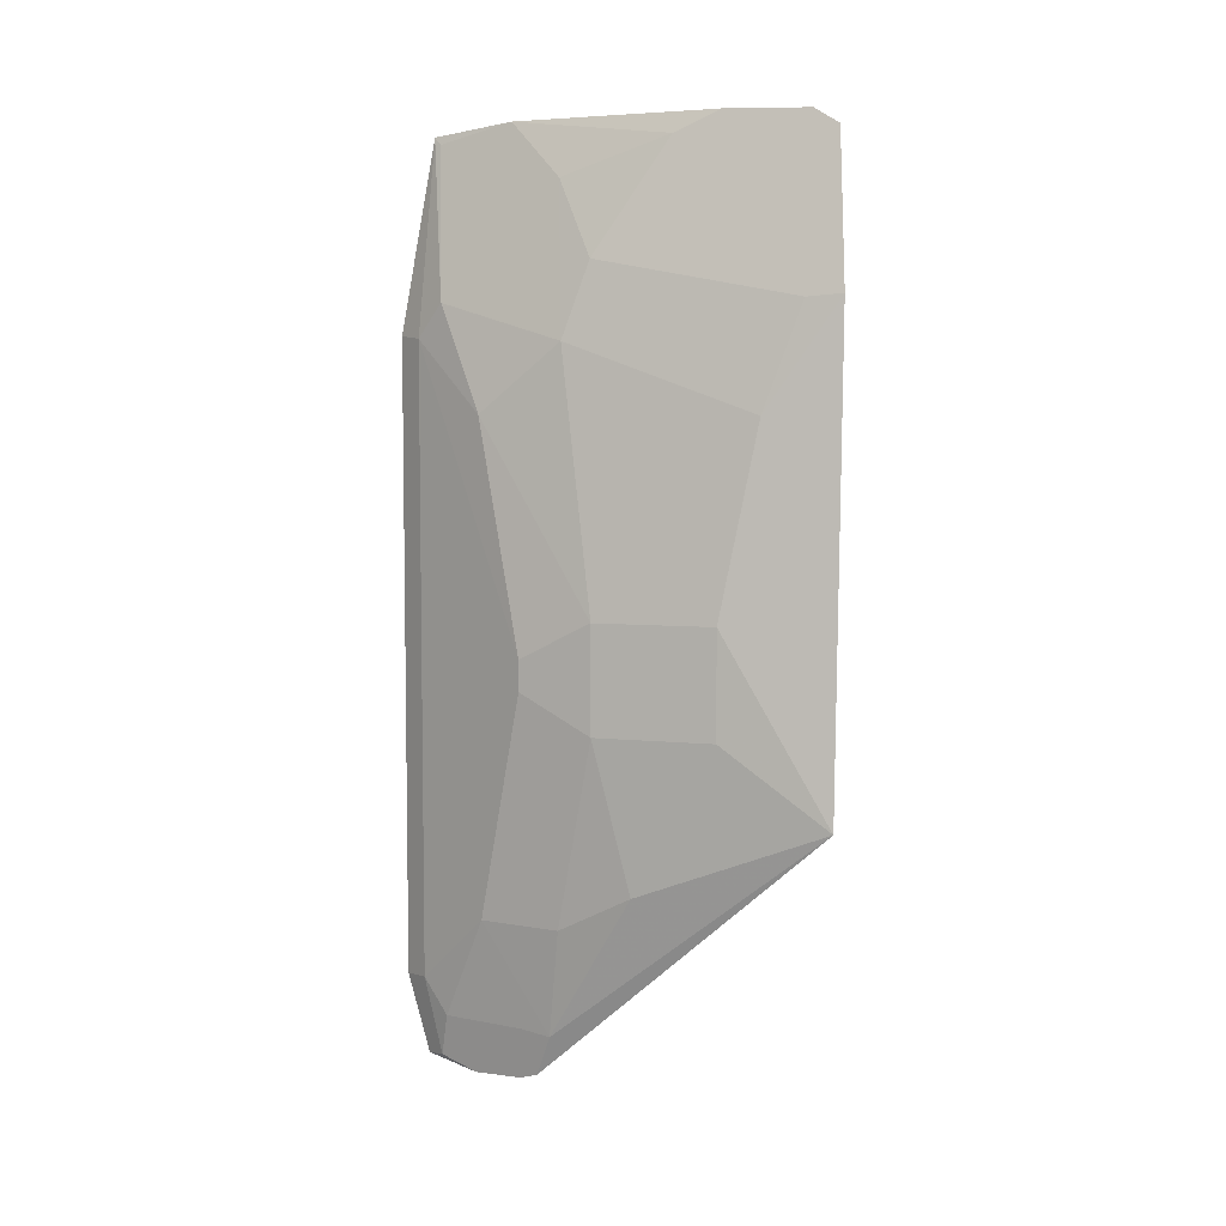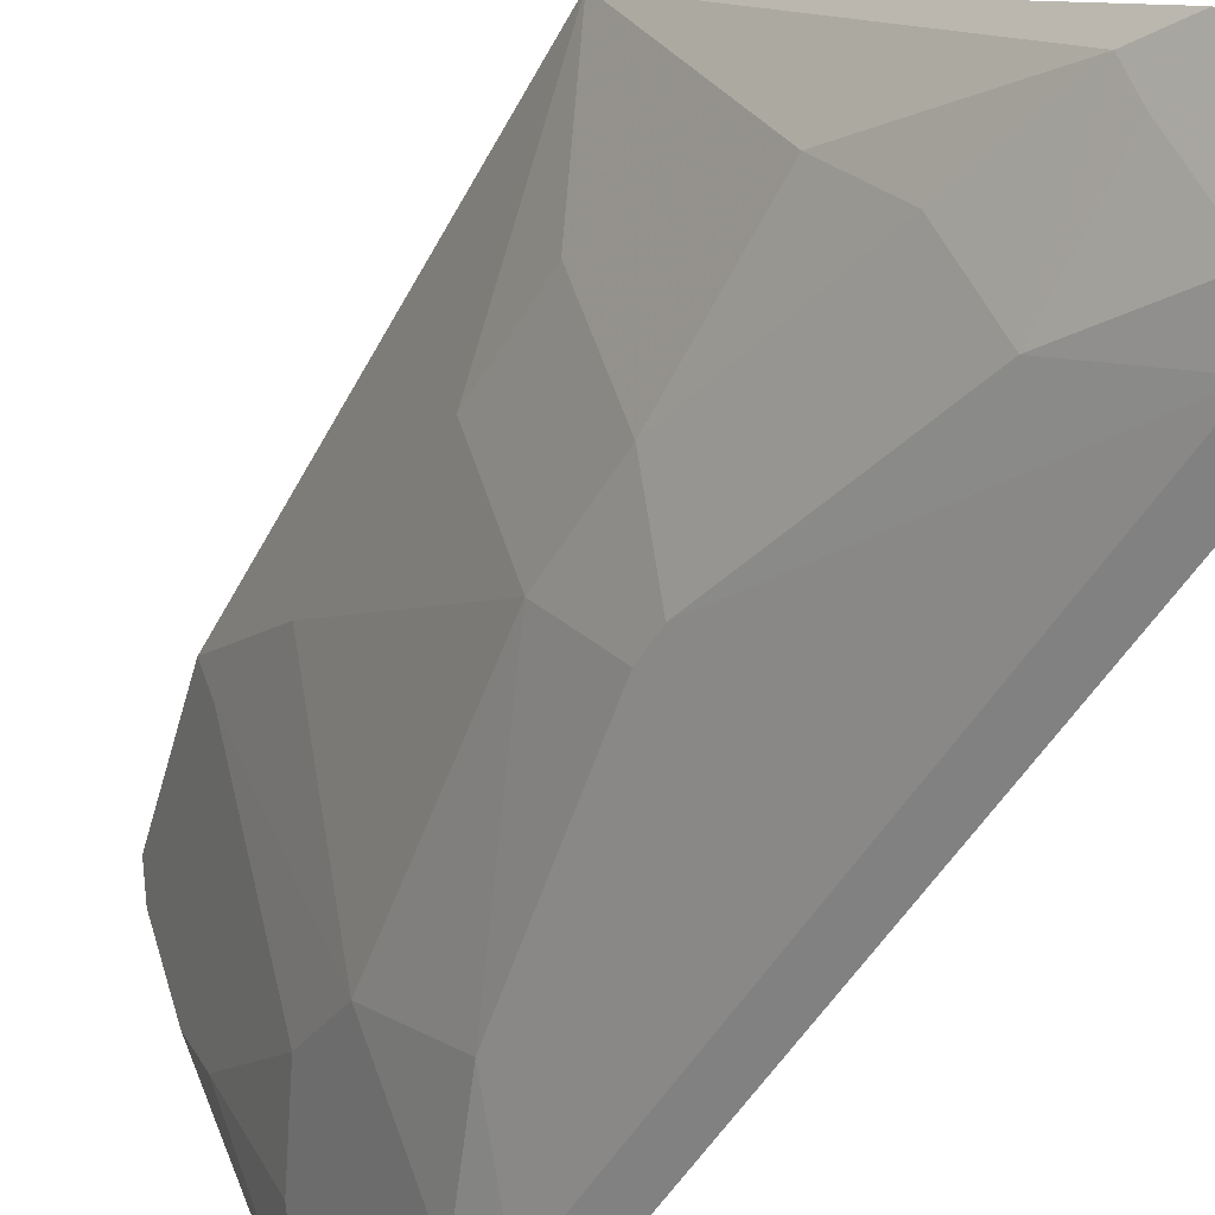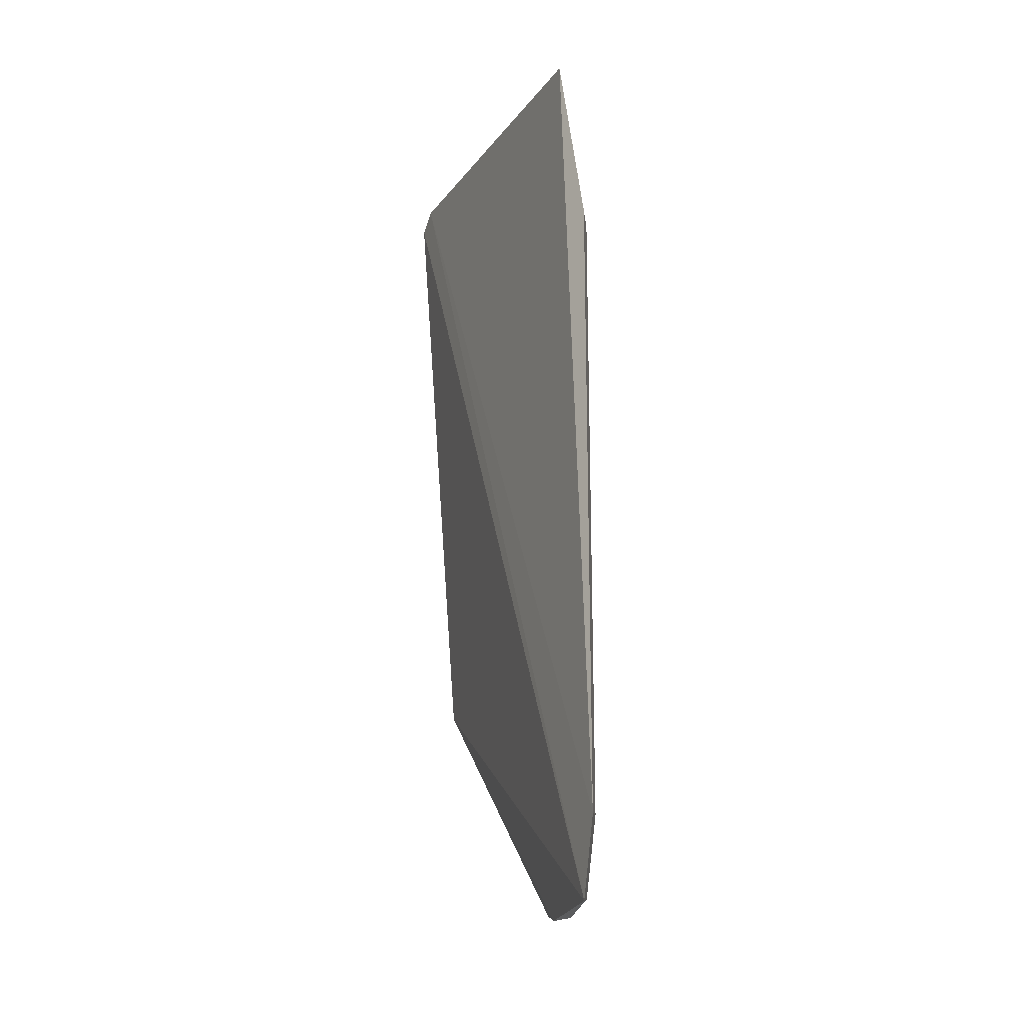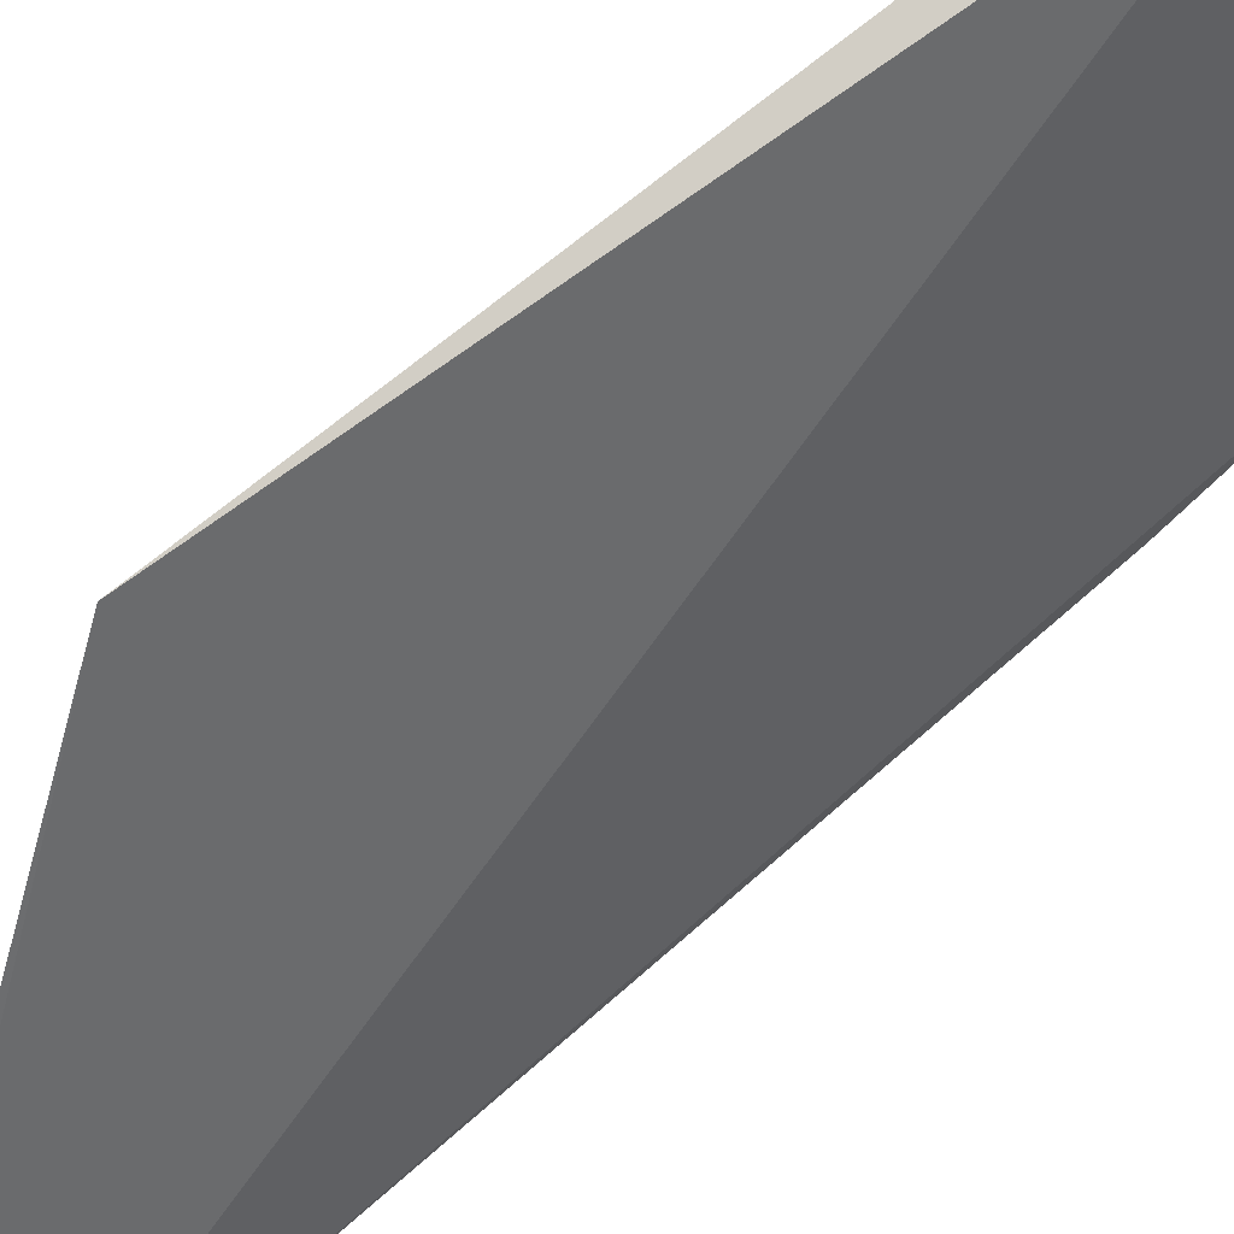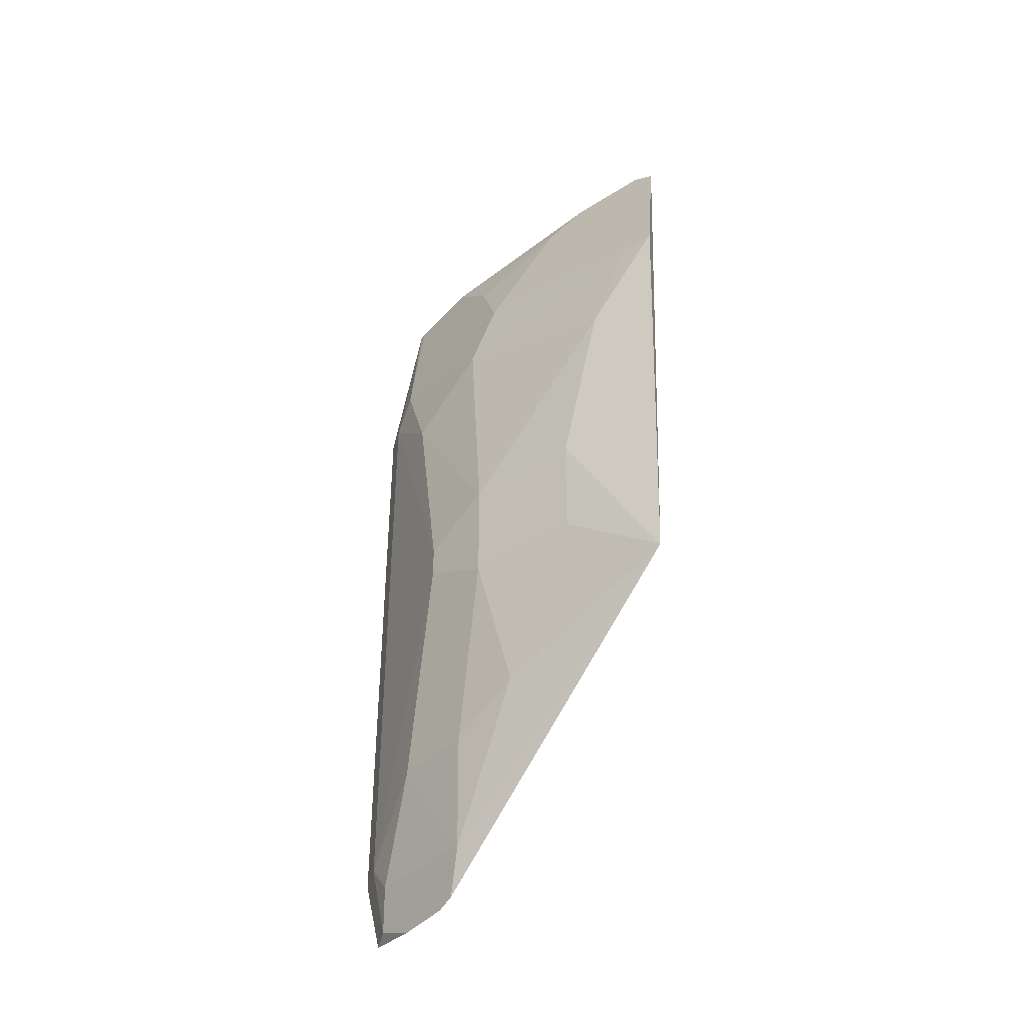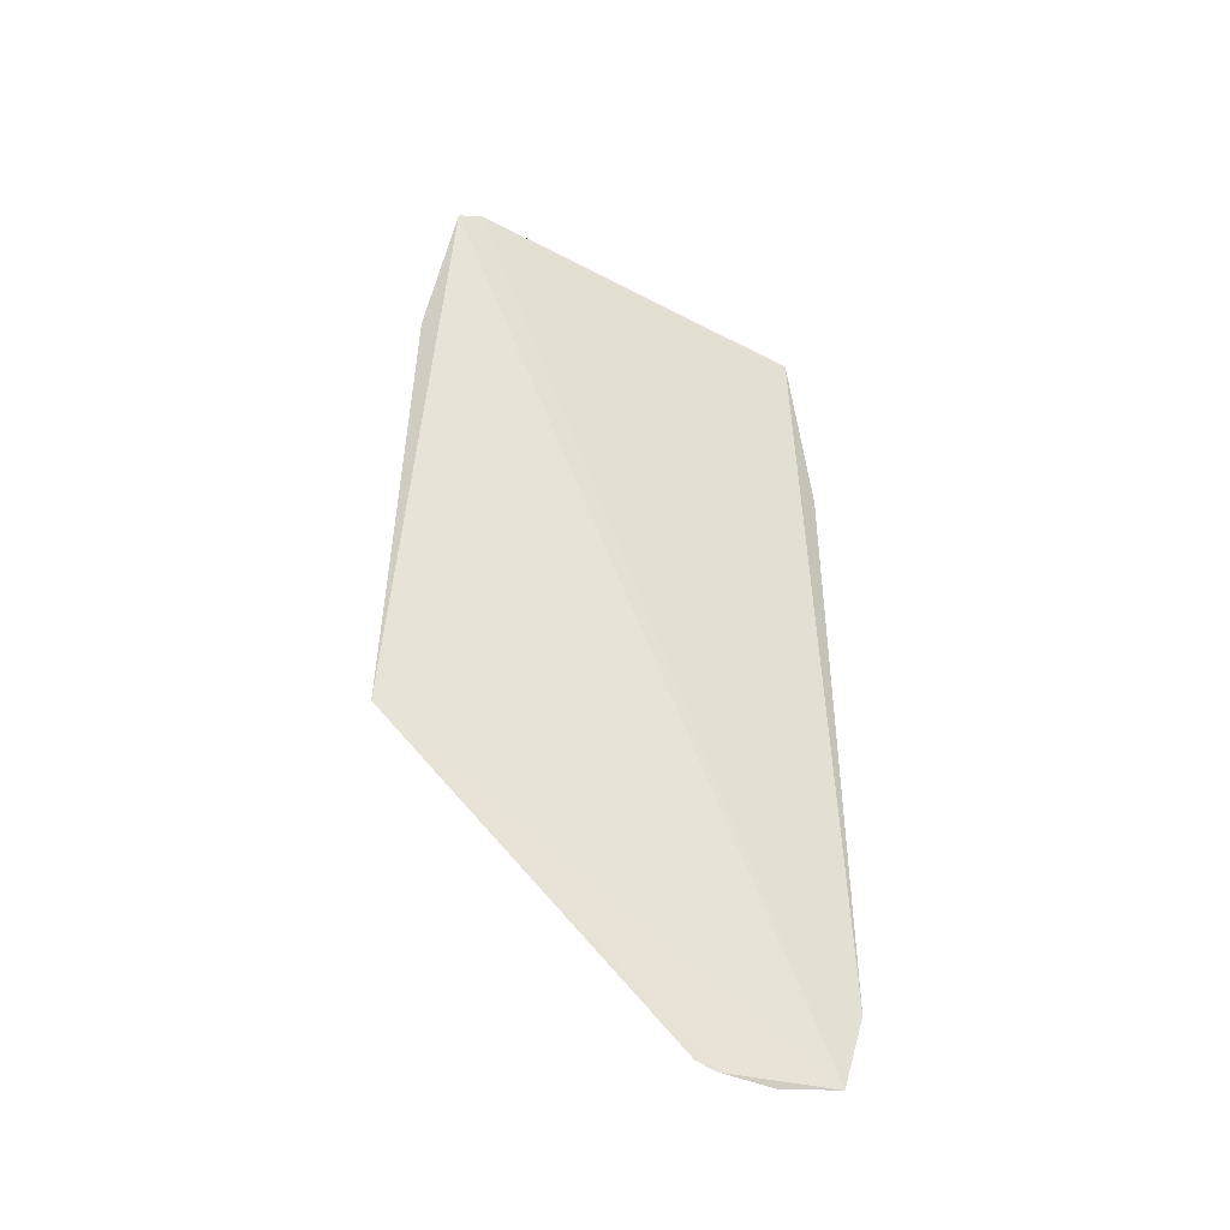
<metadata>
{"format":"obj","ext":"obj","renderer":"f3d","projection":"perspective","resolution":1024,"background":"white","views":[{"elev":6.0,"azim":-92.1,"up":"+Y"},{"elev":-48.7,"azim":-28.7,"up":"+Z"},{"elev":-19.3,"azim":131.2,"up":"+Y"},{"elev":77.7,"azim":49.4,"up":"+Z"},{"elev":-40.7,"azim":-71.0,"up":"+Y"},{"elev":-43.8,"azim":34.9,"up":"+Y"}]}
</metadata>
<code>
v -0.07977 0.02137 -0.003896
v -0.07297 -0.01683 -0.02011
v -0.07927 0.02202 -0.004865
v -0.0726 0.02158 -0.01957
v -0.07933 0.002259 -0.01339
v -0.07247 -0.0135 -0.02101
v -0.08226 -0.005583 -0.004215
v -0.07759 0.0164 -0.01335
v -0.07613 0.01031 -0.01779
v -0.07613 -0.01031 -0.01779
v -0.08133 0.01491 -0.003876
v -0.07442 0.02202 -0.01641
v -0.07247 0.0135 -0.02101
v -0.07442 0.0148 -0.01931
v -0.07768 0.0132 -0.0145
v -0.07442 -0.0148 -0.01931
v -0.07781 -0.0006537 -0.01622
v -0.07937 -0.008703 -0.01182
v -0.081 0.002263 -0.008606
v -0.07758 0.02123 -0.01013
v -0.07357 0.01337 -0.02027
v -0.07285 0.02125 -0.01933
v -0.07611 0.01965 -0.01453
v -0.08084 0.0148 -0.005314
v -0.07357 -0.01337 -0.02027
v -0.07781 0.0006551 -0.01622
v -0.07933 -0.002258 -0.01339
v -0.07693 -0.01502 -0.01502
v -0.07805 0.02211 -0.008225
v -0.08093 0.01031 -0.006973
v -0.07383 -0.01666 -0.01954
v -0.07794 -0.01033 -0.01468
v -0.081 -0.002262 -0.008606
v -0.07625 -0.01485 -0.01622
v -0.07619 -0.01683 -0.01554
v -0.07571 -0.01711 -0.01622
v -0.07456 -0.01722 -0.0181
f 1 2 3
f 6 3 2
f 6 4 3
f 7 2 1
f 11 7 1
f 12 3 4
f 13 4 6
f 15 9 5
f 15 14 9
f 19 7 11
f 20 8 11
f 21 14 4
f 21 4 13
f 21 9 14
f 22 12 4
f 22 4 14
f 22 15 12
f 22 14 15
f 23 15 8
f 23 12 15
f 23 20 12
f 23 8 20
f 24 11 8
f 24 8 15
f 25 6 2
f 25 16 10
f 25 10 17
f 25 17 21
f 25 21 13
f 25 13 6
f 26 17 5
f 26 5 9
f 26 21 17
f 26 9 21
f 27 5 17
f 27 17 10
f 27 19 5
f 28 7 18
f 29 3 12
f 29 12 20
f 29 1 3
f 29 20 11
f 29 11 1
f 30 24 15
f 30 15 5
f 30 5 19
f 30 19 11
f 30 11 24
f 31 25 2
f 31 16 25
f 31 28 16
f 32 27 10
f 32 18 27
f 32 28 18
f 32 10 28
f 33 7 19
f 33 19 27
f 33 27 18
f 33 18 7
f 34 28 10
f 34 10 16
f 34 16 28
f 35 7 28
f 36 2 7
f 36 7 35
f 36 35 28
f 37 31 2
f 37 2 36
f 37 36 28
f 37 28 31

</code>
